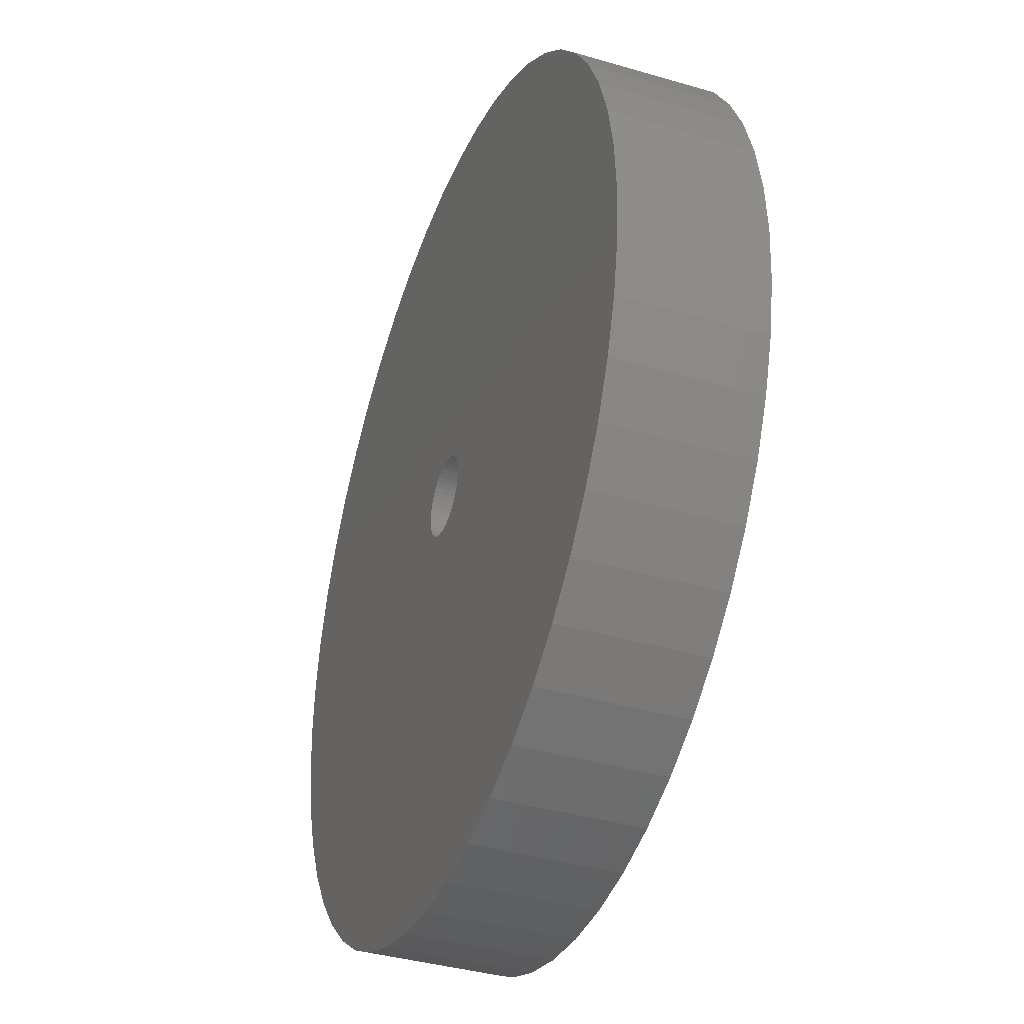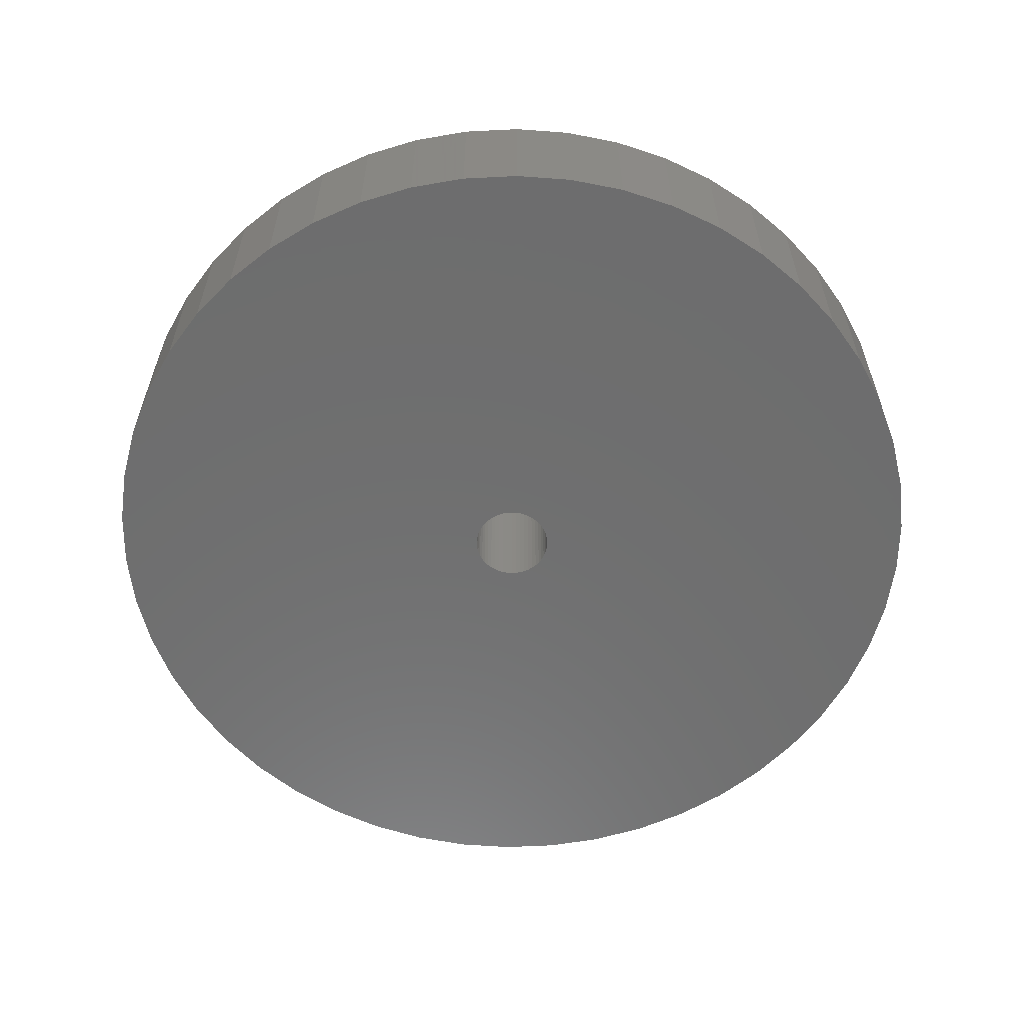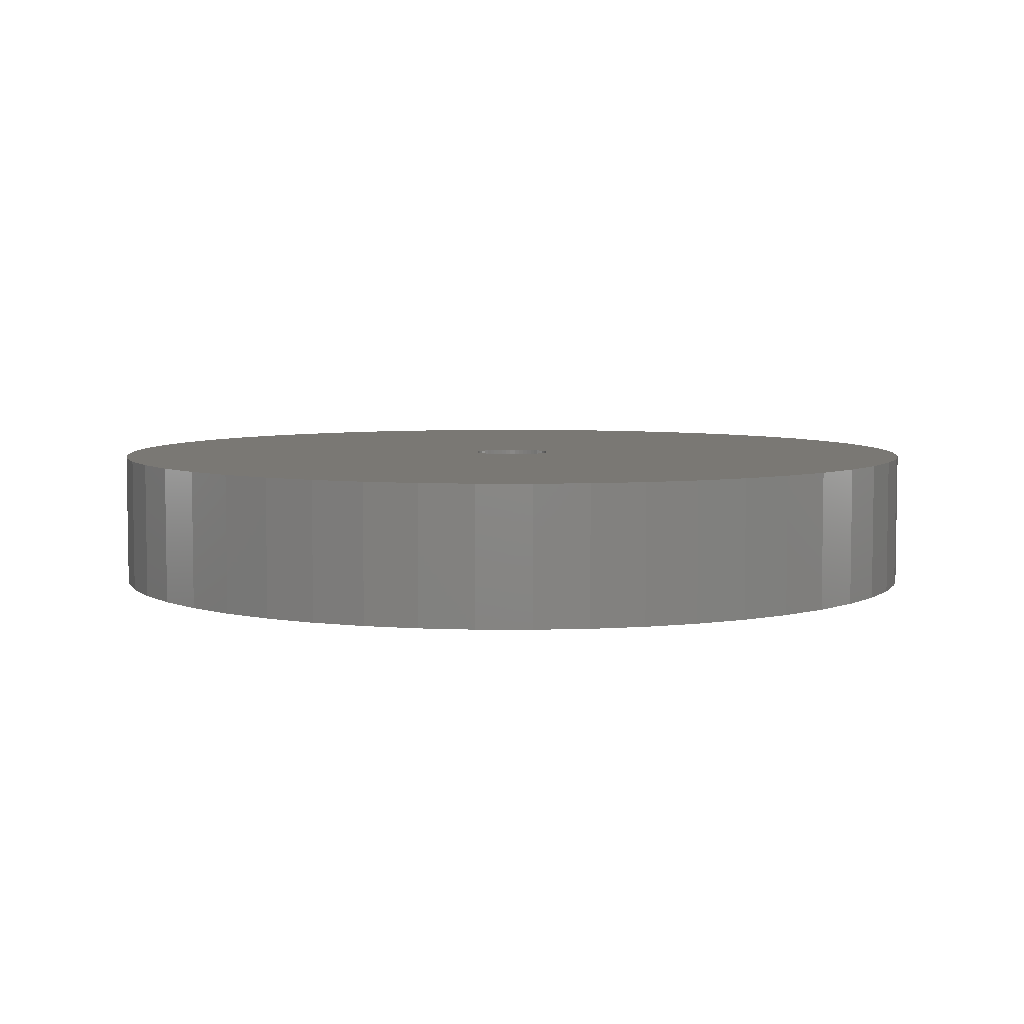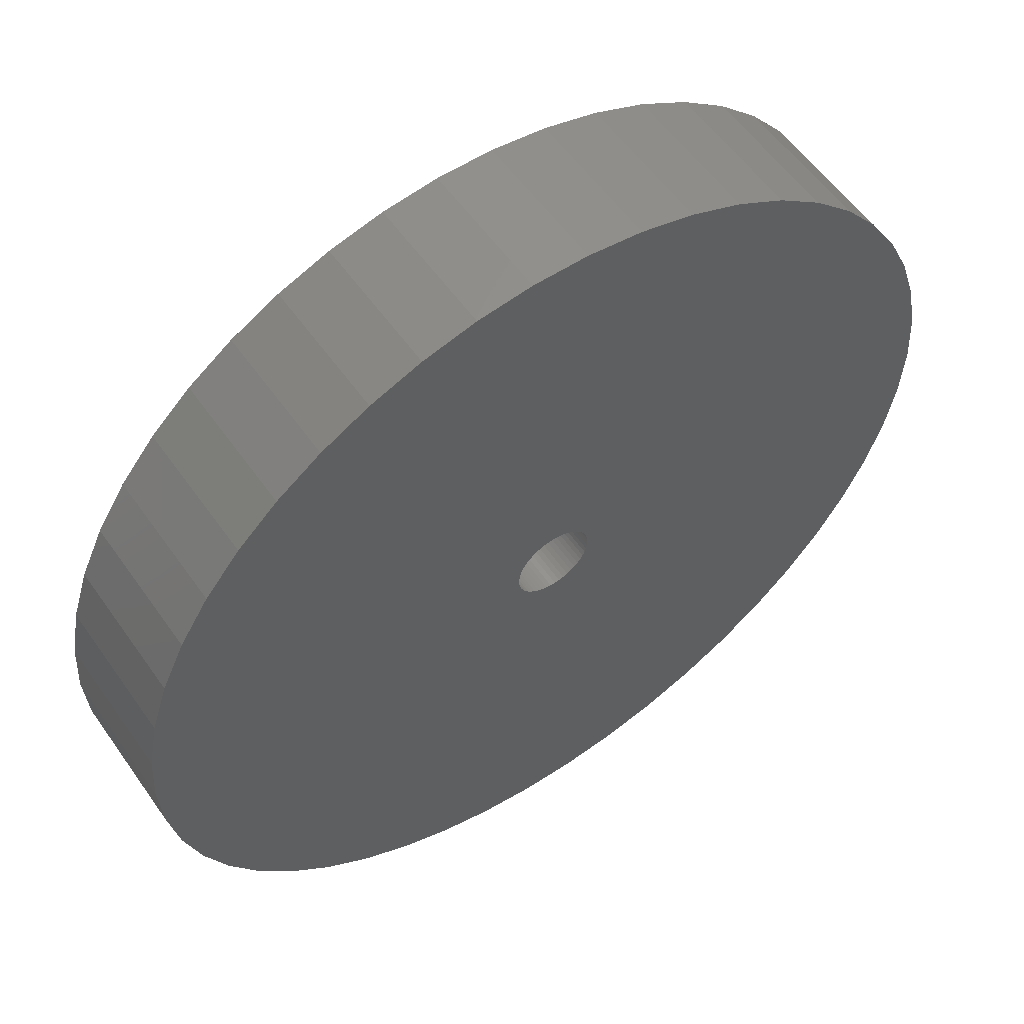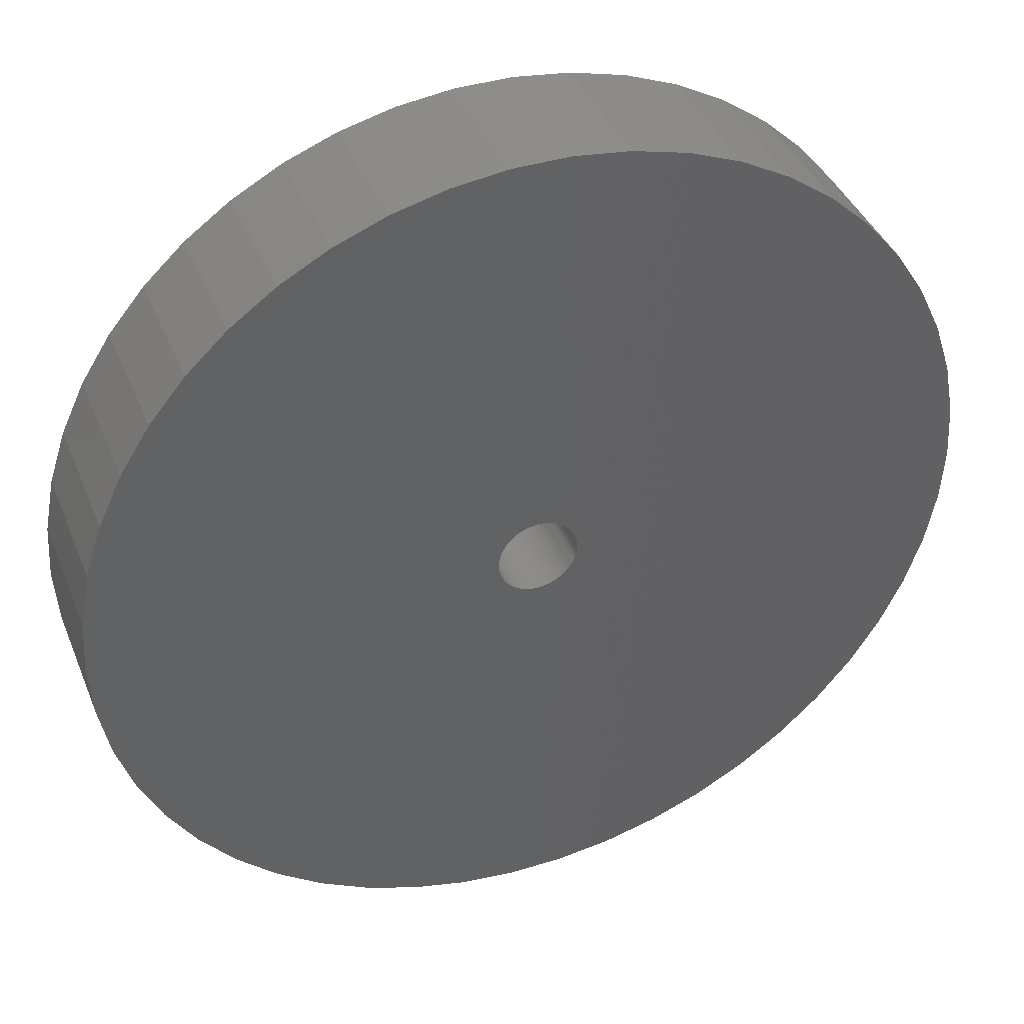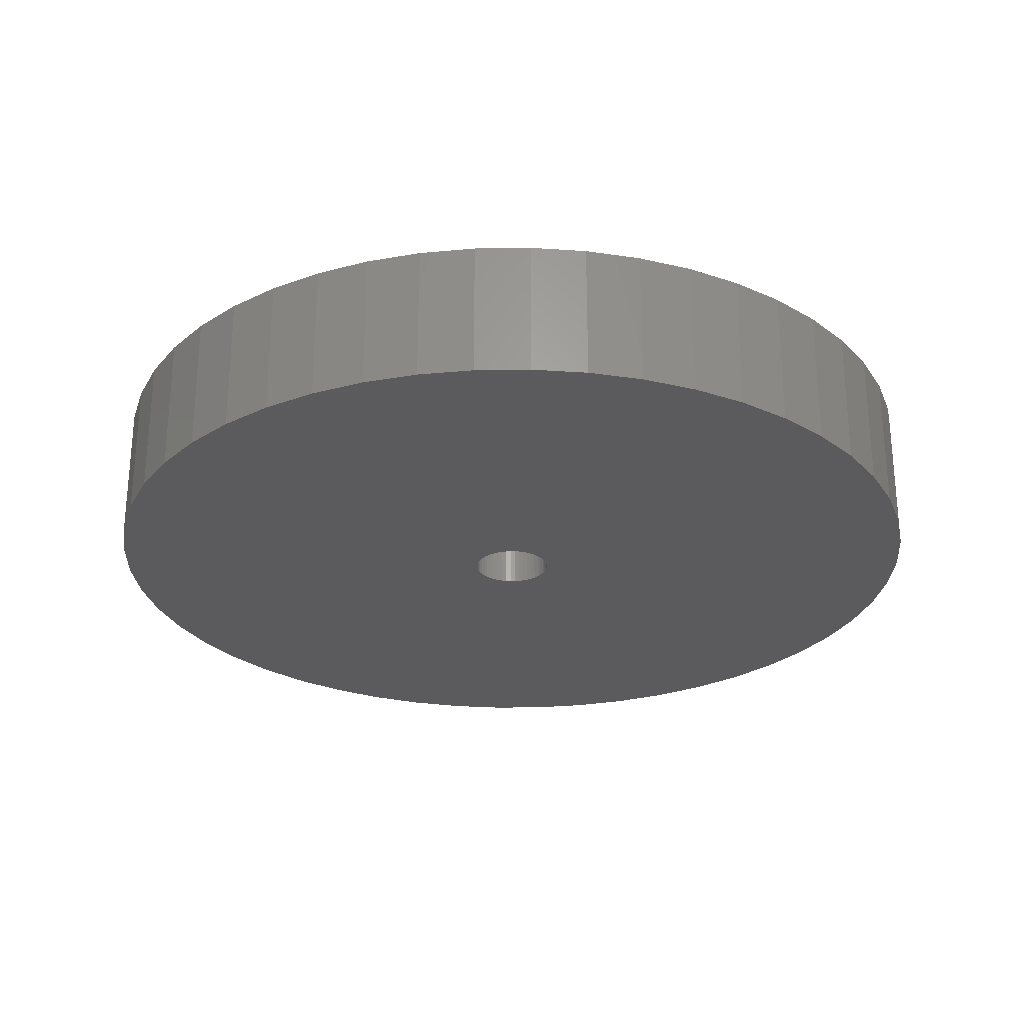
<metadata>
{"format":"stl","ext":"stl","renderer":"f3d","projection":"perspective","resolution":1024,"background":"white","views":[{"elev":-38.2,"azim":69.6,"up":"+Y"},{"elev":-59.8,"azim":154.1,"up":"+Z"},{"elev":5.6,"azim":-164.6,"up":"+Z"},{"elev":56.2,"azim":145.4,"up":"+Y"},{"elev":40.2,"azim":159.1,"up":"+Y"},{"elev":-26.9,"azim":37.2,"up":"+Z"}]}
</metadata>
<code>
# stl→obj: 200 verts, 400 faces
v 22 0 3.5
v 21.83 2.757 -3.5
v 21.83 2.757 3.5
v 22 0 -3.5
v -22 0 -3.5
v -21.83 2.757 3.5
v -21.83 2.757 -3.5
v -22 0 3.5
v 1.381 21.96 -3.5
v -1.381 21.96 3.5
v 1.381 21.96 3.5
v -1.381 21.96 -3.5
v 16.04 15.06 -3.5
v 14.02 16.95 3.5
v 16.04 15.06 3.5
v 14.02 16.95 -3.5
v -14.02 16.95 -3.5
v -16.04 15.06 3.5
v -14.02 16.95 3.5
v -16.04 15.06 -3.5
v -6.798 20.92 -3.5
v -9.367 19.91 3.5
v -6.798 20.92 3.5
v -9.367 19.91 -3.5
v 16.04 -15.06 3.5
v 17.8 -12.93 -3.5
v 17.8 -12.93 3.5
v 16.04 -15.06 -3.5
v 20.46 8.099 3.5
v 19.28 10.6 -3.5
v 19.28 10.6 3.5
v 20.46 8.099 -3.5
v 21.31 5.471 -3.5
v 21.31 5.471 3.5
v 9.367 19.91 -3.5
v 6.798 20.92 3.5
v 9.367 19.91 3.5
v 6.798 20.92 -3.5
v 4.122 21.61 3.5
v 4.122 21.61 -3.5
v 11.79 18.58 3.5
v 11.79 18.58 -3.5
v -20.46 8.099 -3.5
v -19.28 10.6 3.5
v -19.28 10.6 -3.5
v -20.46 8.099 3.5
v -17.8 12.93 3.5
v -17.8 12.93 -3.5
v -21.31 5.471 -3.5
v -21.31 5.471 3.5
v -11.79 18.58 -3.5
v -11.79 18.58 3.5
v -4.122 21.61 3.5
v -4.122 21.61 -3.5
v 21.83 -2.757 3.5
v 21.83 -2.757 -3.5
v 1.381 -21.96 -3.5
v 4.122 -21.61 3.5
v 1.381 -21.96 3.5
v 4.122 -21.61 -3.5
v 17.8 12.93 3.5
v 17.8 12.93 -3.5
v 11.79 -18.58 -3.5
v 14.02 -16.95 3.5
v 11.79 -18.58 3.5
v 14.02 -16.95 -3.5
v 19.28 -10.6 -3.5
v 19.28 -10.6 3.5
v 20.46 -8.099 3.5
v 21.31 -5.471 -3.5
v 21.31 -5.471 3.5
v 20.46 -8.099 -3.5
v -11.79 -18.58 -3.5
v -9.367 -19.91 3.5
v -11.79 -18.58 3.5
v -9.367 -19.91 -3.5
v -19.28 -10.6 -3.5
v -20.46 -8.099 3.5
v -20.46 -8.099 -3.5
v -19.28 -10.6 3.5
v -21.31 -5.471 3.5
v -21.31 -5.471 -3.5
v 6.798 -20.92 -3.5
v 9.367 -19.91 3.5
v 6.798 -20.92 3.5
v 9.367 -19.91 -3.5
v 2 0 3.5
v 1.984 0.2507 3.5
v 1.937 0.4974 3.5
v 1.984 -0.2507 3.5
v 1.86 0.7362 3.5
v 1.753 0.9635 3.5
v 1.937 -0.4974 3.5
v 1.618 1.176 3.5
v 1.458 1.369 3.5
v 1.86 -0.7362 3.5
v 1.275 1.541 3.5
v 1.072 1.689 3.5
v 1.753 -0.9635 3.5
v 0.8516 1.81 3.5
v 0.618 1.902 3.5
v 1.618 -1.176 3.5
v 0.3748 1.965 3.5
v 0.1256 1.996 3.5
v -0.1256 1.996 3.5
v -0.3748 1.965 3.5
v -0.618 1.902 3.5
v -0.8516 1.81 3.5
v -1.072 1.689 3.5
v -1.275 1.541 3.5
v -1.458 1.369 3.5
v -1.618 1.176 3.5
v 1.458 -1.369 3.5
v 1.275 -1.541 3.5
v 1.072 -1.689 3.5
v 0.8516 -1.81 3.5
v 0.618 -1.902 3.5
v 0.3748 -1.965 3.5
v 0.1256 -1.996 3.5
v -0.1256 -1.996 3.5
v -1.381 -21.96 3.5
v -0.3748 -1.965 3.5
v -4.122 -21.61 3.5
v -0.618 -1.902 3.5
v -6.798 -20.92 3.5
v -0.8516 -1.81 3.5
v -1.072 -1.689 3.5
v -1.275 -1.541 3.5
v -14.02 -16.95 3.5
v -1.458 -1.369 3.5
v -16.04 -15.06 3.5
v -1.618 -1.176 3.5
v -17.8 -12.93 3.5
v -1.753 -0.9635 3.5
v -1.86 -0.7362 3.5
v -1.937 -0.4974 3.5
v -1.984 -0.2507 3.5
v -21.83 -2.757 3.5
v -2 0 3.5
v -1.753 0.9635 3.5
v -1.86 0.7362 3.5
v -1.937 0.4974 3.5
v -1.984 0.2507 3.5
v -4.122 -21.61 -3.5
v -1.381 -21.96 -3.5
v -16.04 -15.06 -3.5
v -14.02 -16.95 -3.5
v -21.83 -2.757 -3.5
v -17.8 -12.93 -3.5
v 2 0 -3.5
v 1.984 -0.2507 -3.5
v 1.937 -0.4974 -3.5
v 1.984 0.2507 -3.5
v 1.86 -0.7362 -3.5
v 1.753 -0.9635 -3.5
v 1.937 0.4974 -3.5
v 1.618 -1.176 -3.5
v 1.458 -1.369 -3.5
v 1.86 0.7362 -3.5
v 1.275 -1.541 -3.5
v 1.072 -1.689 -3.5
v 1.753 0.9635 -3.5
v 0.8516 -1.81 -3.5
v 0.618 -1.902 -3.5
v 1.618 1.176 -3.5
v 0.3748 -1.965 -3.5
v 0.1256 -1.996 -3.5
v -0.1256 -1.996 -3.5
v -0.3748 -1.965 -3.5
v -0.618 -1.902 -3.5
v -6.798 -20.92 -3.5
v -0.8516 -1.81 -3.5
v -1.072 -1.689 -3.5
v -1.275 -1.541 -3.5
v -1.458 -1.369 -3.5
v -1.618 -1.176 -3.5
v 1.458 1.369 -3.5
v 1.275 1.541 -3.5
v 1.072 1.689 -3.5
v 0.8516 1.81 -3.5
v 0.618 1.902 -3.5
v 0.3748 1.965 -3.5
v 0.1256 1.996 -3.5
v -0.1256 1.996 -3.5
v -0.3748 1.965 -3.5
v -0.618 1.902 -3.5
v -0.8516 1.81 -3.5
v -1.072 1.689 -3.5
v -1.275 1.541 -3.5
v -1.458 1.369 -3.5
v -1.618 1.176 -3.5
v -1.753 0.9635 -3.5
v -1.86 0.7362 -3.5
v -1.937 0.4974 -3.5
v -1.984 0.2507 -3.5
v -2 0 -3.5
v -1.753 -0.9635 -3.5
v -1.86 -0.7362 -3.5
v -1.937 -0.4974 -3.5
v -1.984 -0.2507 -3.5
f 1 2 3
f 2 1 4
f 5 6 7
f 6 5 8
f 9 10 11
f 10 9 12
f 13 14 15
f 14 13 16
f 17 18 19
f 18 17 20
f 21 22 23
f 22 21 24
f 25 26 27
f 26 25 28
f 29 30 31
f 30 29 32
f 3 33 34
f 33 3 2
f 35 36 37
f 36 35 38
f 38 39 36
f 39 38 40
f 16 41 14
f 41 16 42
f 43 44 45
f 44 43 46
f 45 47 48
f 47 45 44
f 49 46 43
f 46 49 50
f 51 19 52
f 19 51 17
f 12 53 10
f 53 12 54
f 55 4 1
f 4 55 56
f 57 58 59
f 58 57 60
f 34 32 29
f 32 34 33
f 61 13 15
f 13 61 62
f 31 62 61
f 62 31 30
f 40 11 39
f 11 40 9
f 42 37 41
f 37 42 35
f 63 64 65
f 64 63 66
f 27 67 68
f 67 27 26
f 69 70 71
f 70 69 72
f 71 56 55
f 56 71 70
f 73 74 75
f 74 73 76
f 77 78 79
f 78 77 80
f 79 81 82
f 81 79 78
f 66 25 64
f 25 66 28
f 83 84 85
f 84 83 86
f 60 85 58
f 85 60 83
f 48 18 20
f 18 48 47
f 87 1 3
f 88 3 34
f 1 87 55
f 89 34 29
f 90 55 87
f 91 29 31
f 55 90 71
f 92 31 61
f 93 71 90
f 94 61 15
f 71 93 69
f 95 15 14
f 96 69 93
f 97 14 41
f 69 96 68
f 98 41 37
f 99 68 96
f 100 37 36
f 68 99 27
f 101 36 39
f 102 27 99
f 27 102 25
f 3 88 87
f 34 89 88
f 29 91 89
f 31 92 91
f 61 94 92
f 15 95 94
f 103 39 11
f 14 97 95
f 41 98 97
f 37 100 98
f 36 101 100
f 39 103 101
f 11 104 103
f 11 105 104
f 10 105 11
f 105 10 106
f 53 106 10
f 106 53 107
f 23 107 53
f 107 23 108
f 22 108 23
f 108 22 109
f 52 109 22
f 109 52 110
f 19 110 52
f 110 19 111
f 18 111 19
f 111 18 112
f 113 25 102
f 25 113 64
f 114 64 113
f 64 114 65
f 115 65 114
f 65 115 84
f 116 84 115
f 84 116 85
f 117 85 116
f 85 117 58
f 118 58 117
f 58 118 59
f 119 59 118
f 120 59 119
f 121 120 122
f 123 122 124
f 125 124 126
f 74 126 127
f 75 127 128
f 120 121 59
f 129 128 130
f 131 130 132
f 133 132 134
f 80 134 135
f 78 135 136
f 81 136 137
f 138 137 139
f 47 112 18
f 122 123 121
f 112 47 140
f 124 125 123
f 44 140 47
f 126 74 125
f 140 44 141
f 127 75 74
f 46 141 44
f 128 129 75
f 141 46 142
f 130 131 129
f 50 142 46
f 132 133 131
f 142 50 143
f 134 80 133
f 6 143 50
f 135 78 80
f 143 6 139
f 136 81 78
f 8 139 6
f 137 138 81
f 139 8 138
f 7 50 49
f 50 7 6
f 24 52 22
f 52 24 51
f 54 23 53
f 23 54 21
f 68 72 69
f 72 68 67
f 144 121 123
f 121 144 145
f 146 129 131
f 129 146 147
f 148 8 5
f 8 148 138
f 86 65 84
f 65 86 63
f 145 59 121
f 59 145 57
f 147 75 129
f 75 147 73
f 146 133 149
f 133 146 131
f 149 80 77
f 80 149 133
f 150 4 56
f 151 56 70
f 4 150 2
f 152 70 72
f 153 2 150
f 154 72 67
f 2 153 33
f 155 67 26
f 156 33 153
f 157 26 28
f 33 156 32
f 158 28 66
f 159 32 156
f 160 66 63
f 32 159 30
f 161 63 86
f 162 30 159
f 163 86 83
f 30 162 62
f 164 83 60
f 165 62 162
f 62 165 13
f 56 151 150
f 70 152 151
f 72 154 152
f 67 155 154
f 26 157 155
f 28 158 157
f 166 60 57
f 66 160 158
f 63 161 160
f 86 163 161
f 83 164 163
f 60 166 164
f 57 167 166
f 57 168 167
f 145 168 57
f 168 145 169
f 144 169 145
f 169 144 170
f 171 170 144
f 170 171 172
f 76 172 171
f 172 76 173
f 73 173 76
f 173 73 174
f 147 174 73
f 174 147 175
f 146 175 147
f 175 146 176
f 177 13 165
f 13 177 16
f 178 16 177
f 16 178 42
f 179 42 178
f 42 179 35
f 180 35 179
f 35 180 38
f 181 38 180
f 38 181 40
f 182 40 181
f 40 182 9
f 183 9 182
f 184 9 183
f 12 184 185
f 54 185 186
f 21 186 187
f 24 187 188
f 51 188 189
f 184 12 9
f 17 189 190
f 20 190 191
f 48 191 192
f 45 192 193
f 43 193 194
f 49 194 195
f 7 195 196
f 149 176 146
f 185 54 12
f 176 149 197
f 186 21 54
f 77 197 149
f 187 24 21
f 197 77 198
f 188 51 24
f 79 198 77
f 189 17 51
f 198 79 199
f 190 20 17
f 82 199 79
f 191 48 20
f 199 82 200
f 192 45 48
f 148 200 82
f 193 43 45
f 200 148 196
f 194 49 43
f 5 196 148
f 195 7 49
f 196 5 7
f 82 138 148
f 138 82 81
f 171 123 125
f 123 171 144
f 76 125 74
f 125 76 171
f 150 88 153
f 88 150 87
f 139 195 143
f 195 139 196
f 184 104 105
f 104 184 183
f 178 95 97
f 95 178 177
f 190 110 111
f 110 190 189
f 187 107 108
f 107 187 186
f 158 102 157
f 102 158 113
f 159 92 162
f 92 159 91
f 153 89 156
f 89 153 88
f 181 100 101
f 100 181 180
f 179 97 98
f 97 179 178
f 141 192 140
f 192 141 193
f 140 191 112
f 191 140 192
f 142 193 141
f 193 142 194
f 188 108 109
f 108 188 187
f 185 105 106
f 105 185 184
f 151 87 150
f 87 151 90
f 169 124 122
f 124 169 170
f 166 119 118
f 119 166 167
f 156 91 159
f 91 156 89
f 165 95 177
f 95 165 94
f 162 94 165
f 94 162 92
f 182 101 103
f 101 182 181
f 183 103 104
f 103 183 182
f 180 98 100
f 98 180 179
f 112 190 111
f 190 112 191
f 143 194 142
f 194 143 195
f 189 109 110
f 109 189 188
f 186 106 107
f 106 186 185
f 161 116 115
f 116 161 163
f 157 99 155
f 99 157 102
f 152 90 151
f 90 152 93
f 132 197 134
f 197 132 176
f 134 198 135
f 198 134 197
f 135 199 136
f 199 135 198
f 163 117 116
f 117 163 164
f 164 118 117
f 118 164 166
f 155 96 154
f 96 155 99
f 167 120 119
f 120 167 168
f 170 126 124
f 126 170 172
f 137 196 139
f 196 137 200
f 160 115 114
f 115 160 161
f 158 114 113
f 114 158 160
f 154 93 152
f 93 154 96
f 168 122 120
f 122 168 169
f 172 127 126
f 127 172 173
f 130 176 132
f 176 130 175
f 136 200 137
f 200 136 199
f 174 130 128
f 130 174 175
f 173 128 127
f 128 173 174

</code>
